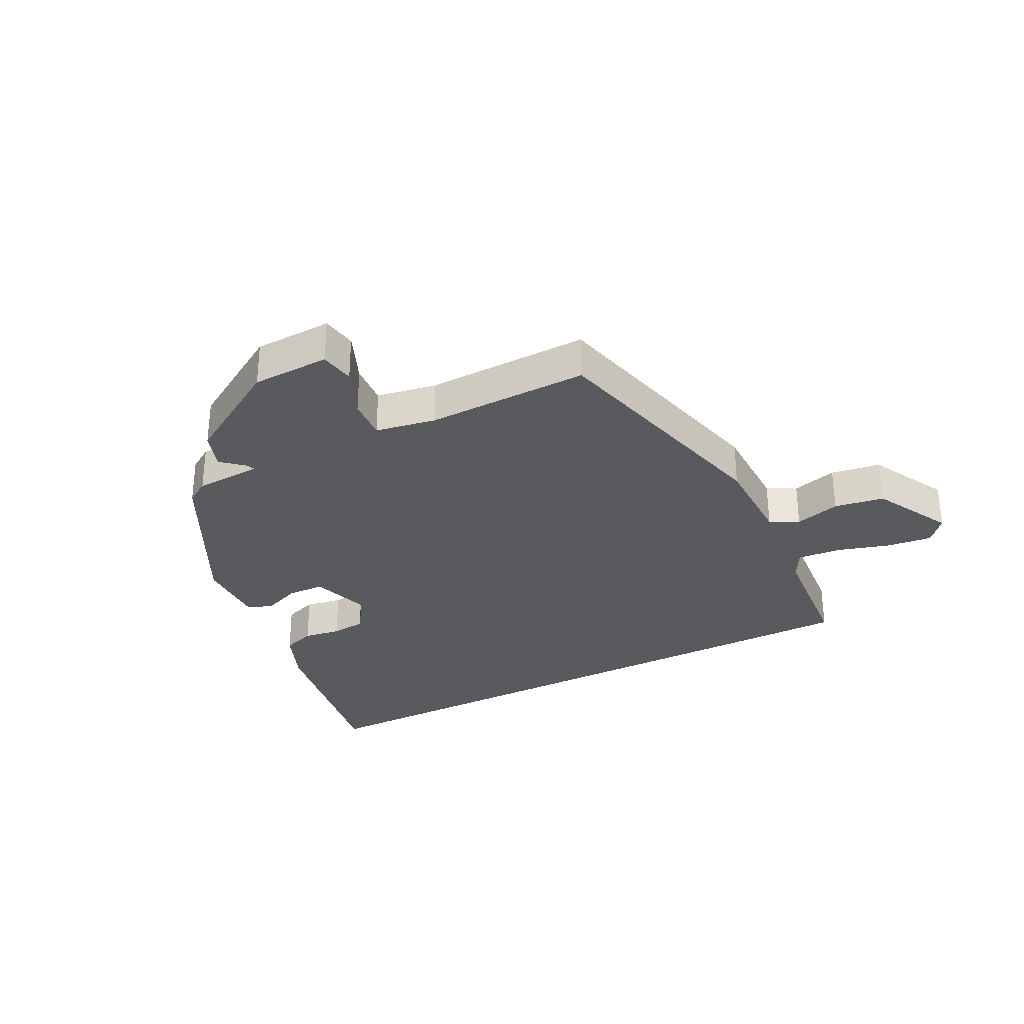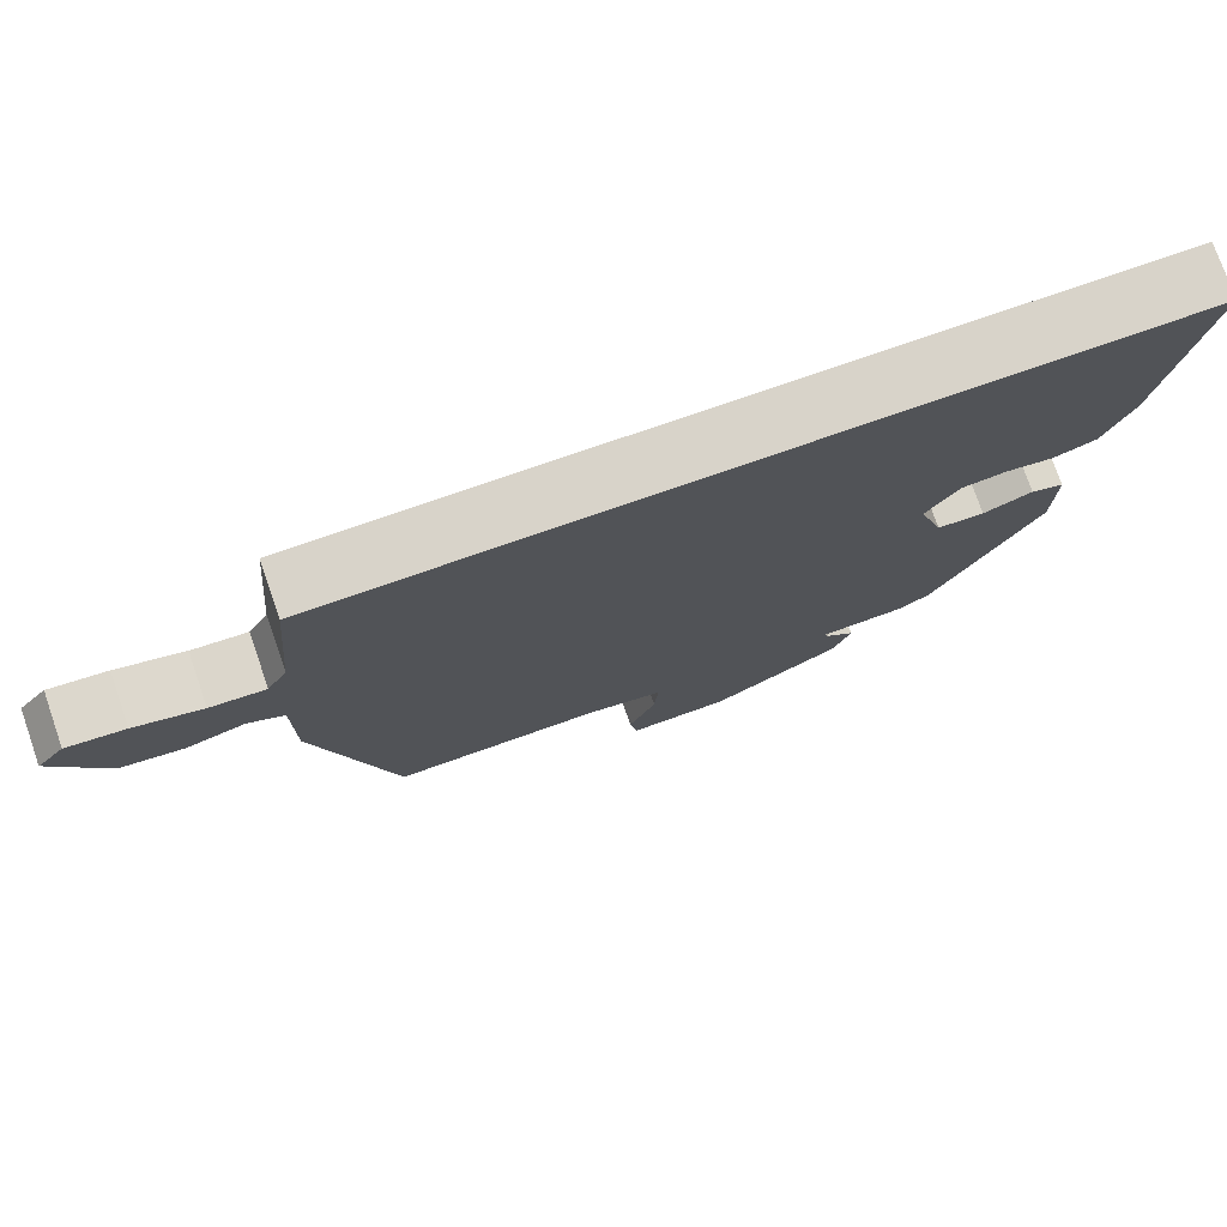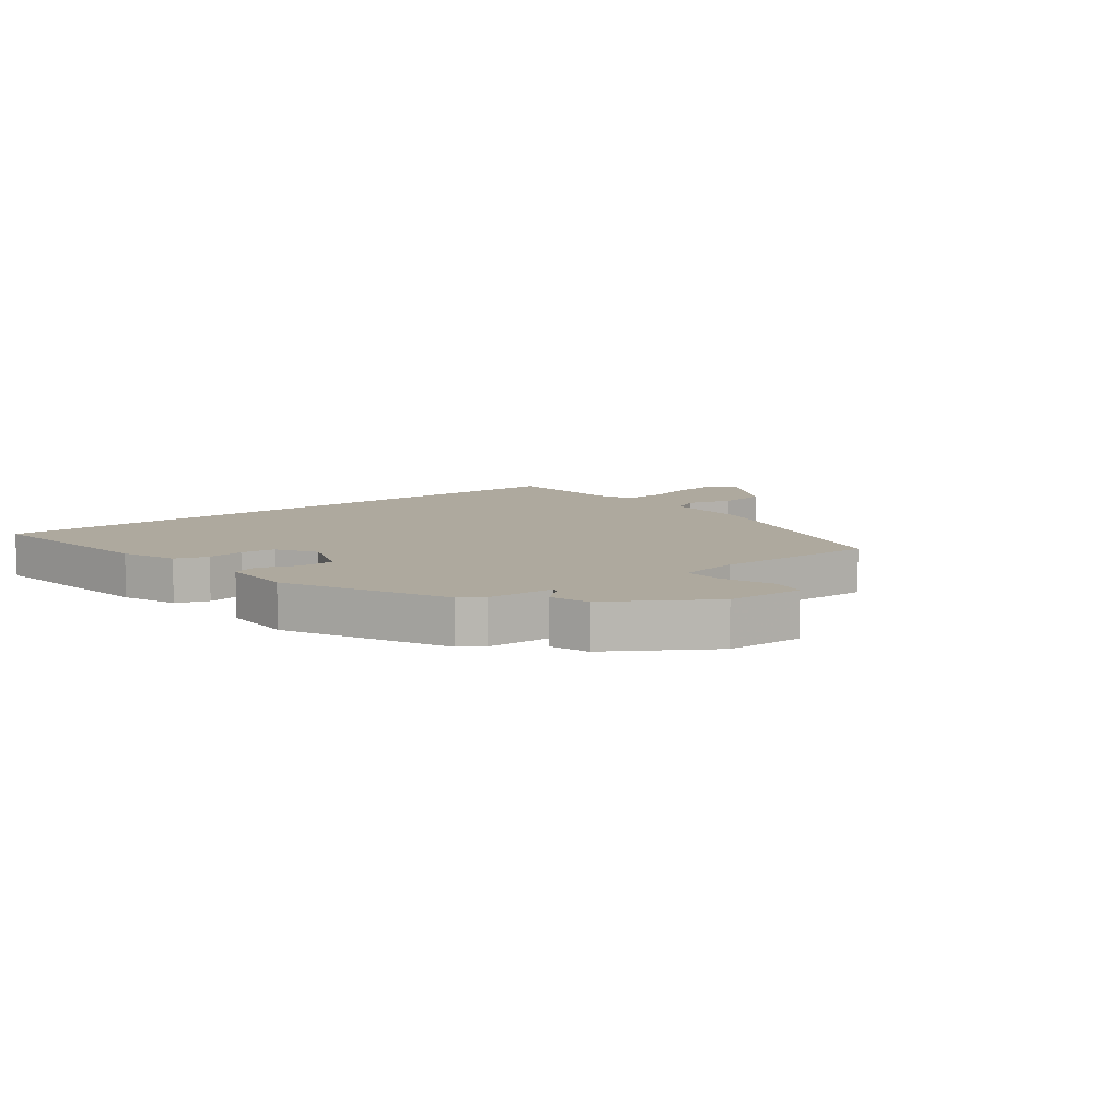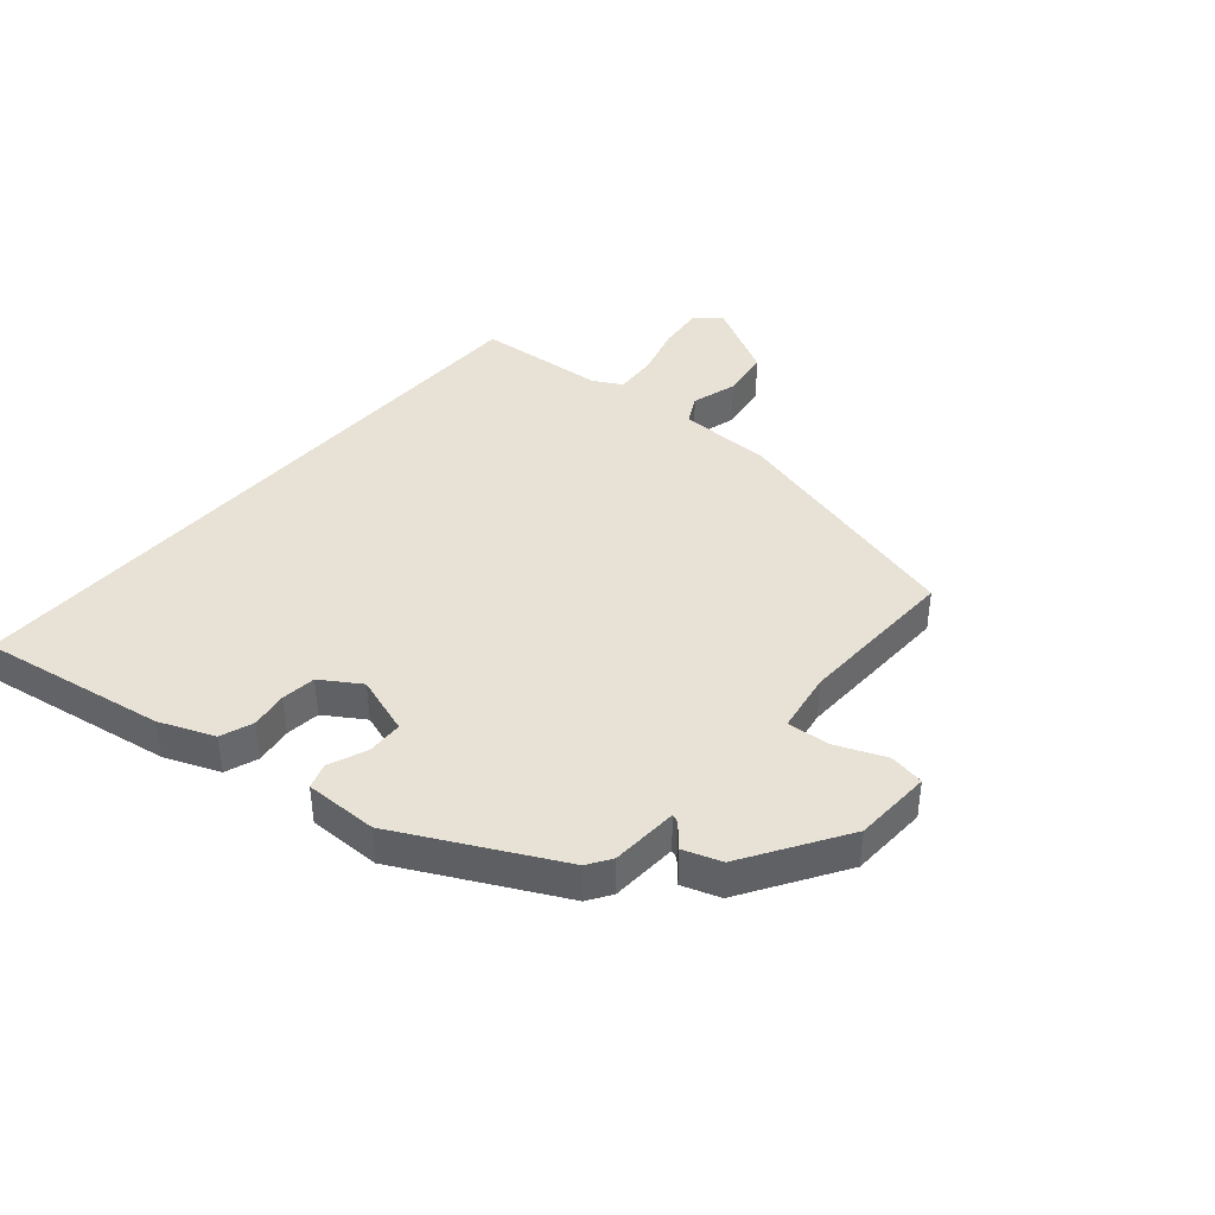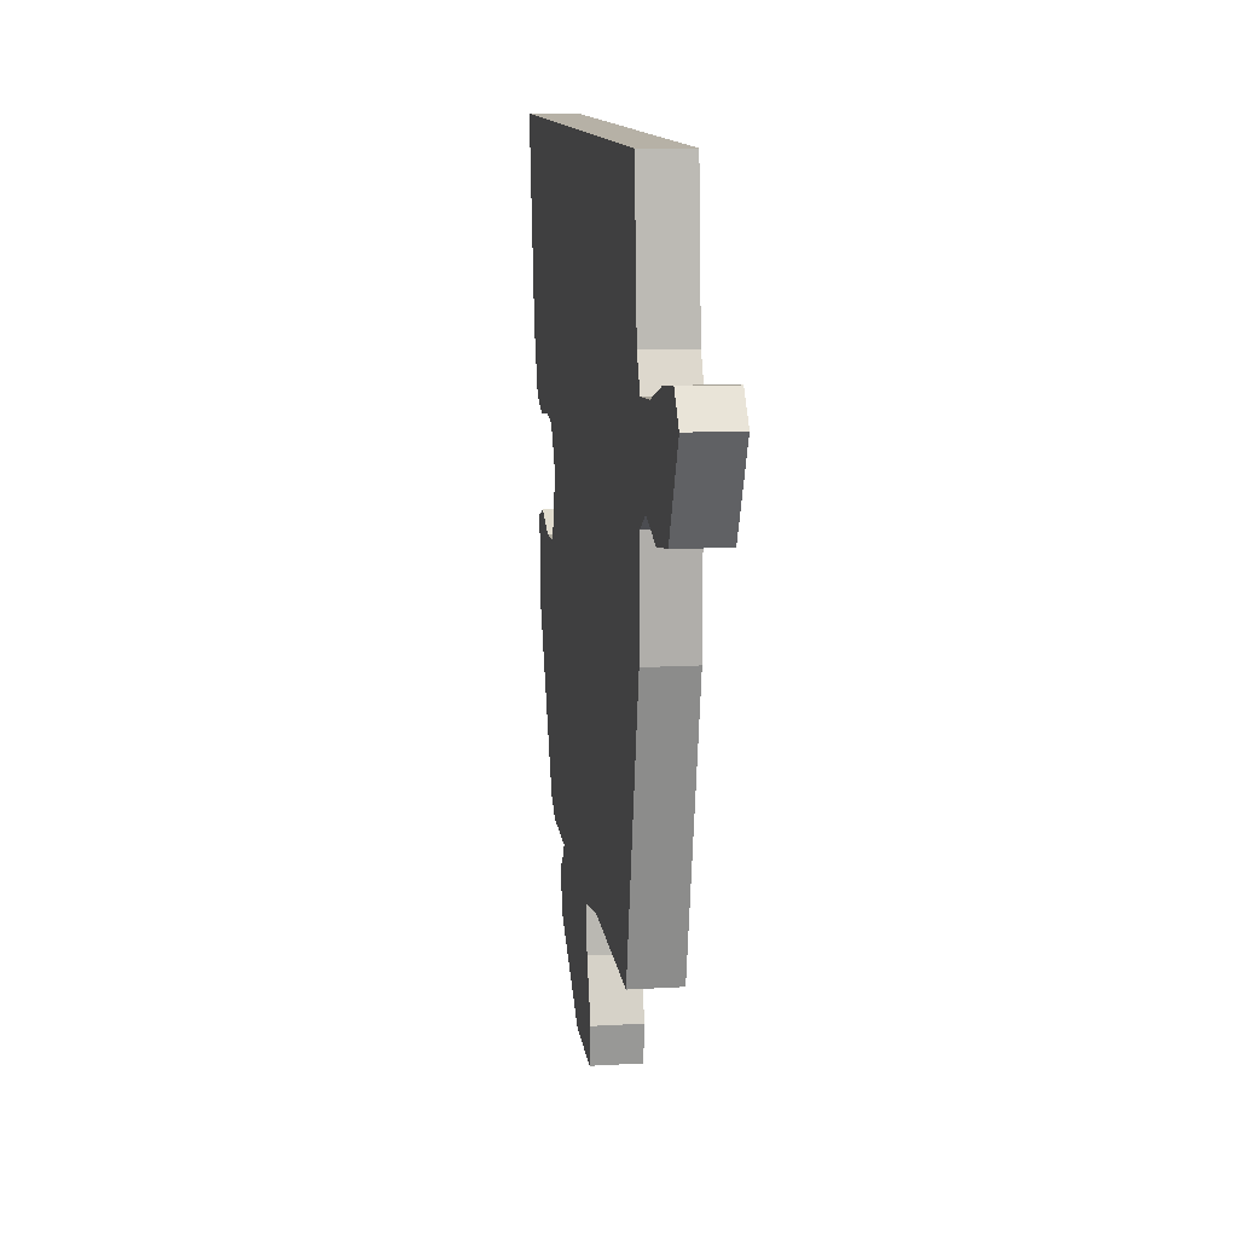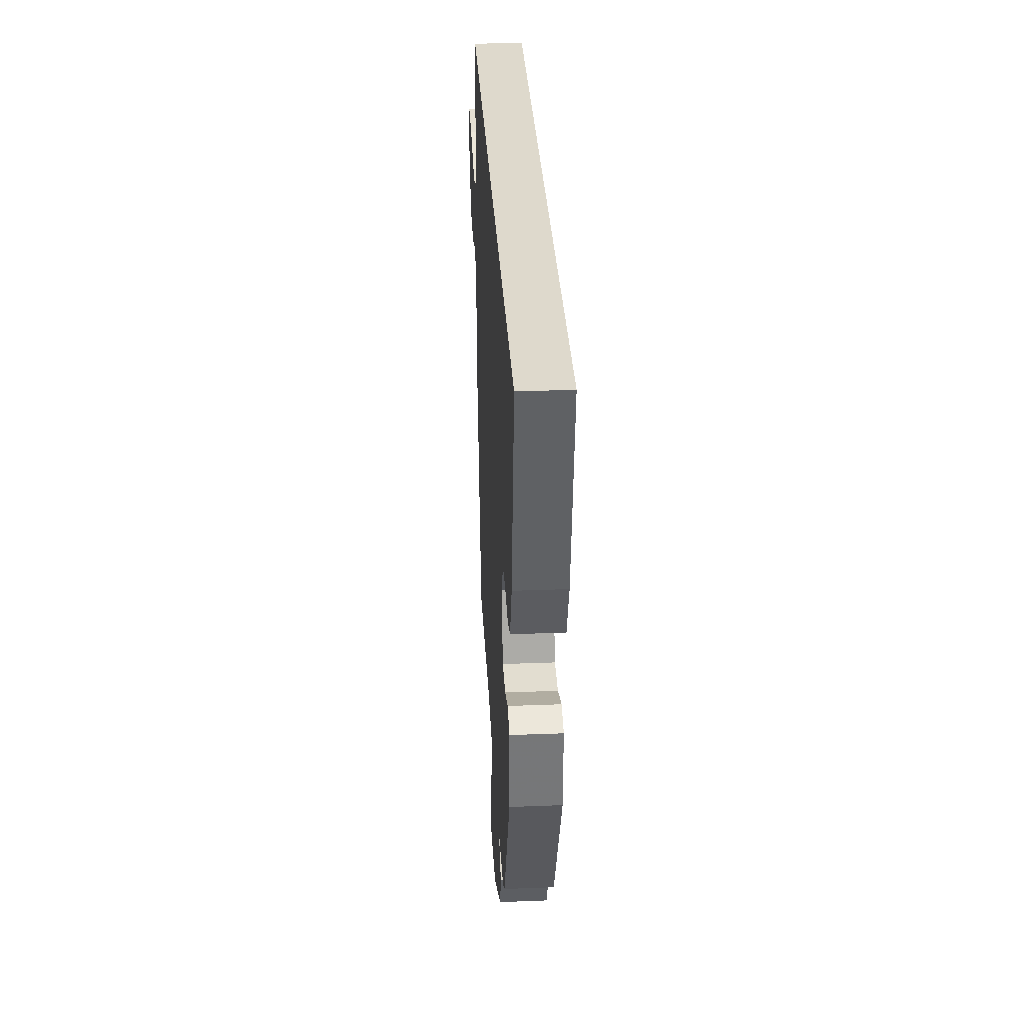
<metadata>
{"format":"obj","ext":"obj","renderer":"f3d","projection":"perspective","resolution":1024,"background":"white","views":[{"elev":-31.3,"azim":-152.7,"up":"+Y"},{"elev":75.8,"azim":-19.2,"up":"+Z"},{"elev":9.1,"azim":142.8,"up":"+Y"},{"elev":40.4,"azim":131.2,"up":"+Y"},{"elev":12.1,"azim":-97.8,"up":"+Z"},{"elev":32.2,"azim":86.9,"up":"+Z"}]}
</metadata>
<code>
v -0.405 0.07 -0.466
v -0.507 0.07 -0.059
v -0.508 0.07 0.094
v -0.555 0.07 0.119
v -0.63 0.07 0.098
v -0.712 0.07 0.111
v -0.78 0.07 0.24
v -0.745 0.07 0.281
v -0.67 0.07 0.272
v -0.583 0.07 0.246
v -0.512 0.07 0.24
v -0.486 0.07 0.287
v -0.467 0.07 0.5
v 0.601 0.07 0.5
v 0.549 0.07 0.196
v 0.512 0.07 0.106
v 0.458 0.07 0.087
v 0.397 0.07 0.097
v 0.34 0.07 0.091
v 0.298 0.07 0.027
v 0.33 0.07 -0.071
v 0.39 0.07 -0.074
v 0.453 0.07 -0.049
v 0.495 0.07 -0.064
v 0.493 0.07 -0.184
v 0.359 0.07 -0.443
v 0.32 0.07 -0.468
v 0.209 0.07 -0.473
v 0.215 0.07 -0.487
v 0.252 0.07 -0.52
v 0.23 0.07 -0.582
v 0.063 0.07 -0.685
v -0.066 0.07 -0.689
v -0.076 0.07 -0.631
v -0.041 0.07 -0.548
v -0.036 0.07 -0.479
v -0.136 0.07 -0.461
v -0.405 0 -0.466
v -0.507 0 -0.059
v -0.508 0 0.094
v -0.555 0 0.119
v -0.63 0 0.098
v -0.712 0 0.111
v -0.78 0 0.24
v -0.745 0 0.281
v -0.67 0 0.272
v -0.583 0 0.246
v -0.512 0 0.24
v -0.486 0 0.287
v -0.467 0 0.5
v 0.601 0 0.5
v 0.549 0 0.196
v 0.512 0 0.106
v 0.458 0 0.087
v 0.397 0 0.097
v 0.34 0 0.091
v 0.298 0 0.027
v 0.33 0 -0.071
v 0.39 0 -0.074
v 0.453 0 -0.049
v 0.495 0 -0.064
v 0.493 0 -0.184
v 0.359 0 -0.443
v 0.32 0 -0.468
v 0.209 0 -0.473
v 0.215 0 -0.487
v 0.252 0 -0.52
v 0.23 0 -0.582
v 0.063 0 -0.685
v -0.066 0 -0.689
v -0.076 0 -0.631
v -0.041 0 -0.548
v -0.036 0 -0.479
v -0.136 0 -0.461
f 32 33 34 35
f 32 35 36
f 29 30 31 32
f 28 29 32 36
f 27 28 36 37
f 25 26 27 37
f 22 23 24 25
f 21 22 25 37
f 15 16 17 18
f 15 18 19
f 12 13 14 15
f 11 12 15 19
f 10 11 19 20
f 8 9 10
f 4 5 6 7
f 3 4 7 8
f 37 1 2 3
f 20 21 37 3
f 3 8 10 20
f 72 71 70 69
f 73 72 69
f 69 68 67 66
f 73 69 66 65
f 74 73 65 64
f 74 64 63 62
f 62 61 60 59
f 74 62 59 58
f 55 54 53 52
f 56 55 52
f 52 51 50 49
f 56 52 49 48
f 57 56 48 47
f 47 46 45
f 44 43 42 41
f 45 44 41 40
f 40 39 38 74
f 40 74 58 57
f 57 47 45 40
f 1 38 39 2
f 2 39 40 3
f 3 40 41 4
f 4 41 42 5
f 5 42 43 6
f 6 43 44 7
f 7 44 45 8
f 8 45 46 9
f 9 46 47 10
f 10 47 48 11
f 11 48 49 12
f 12 49 50 13
f 13 50 51 14
f 14 51 52 15
f 15 52 53 16
f 16 53 54 17
f 17 54 55 18
f 18 55 56 19
f 19 56 57 20
f 20 57 58 21
f 21 58 59 22
f 22 59 60 23
f 23 60 61 24
f 24 61 62 25
f 25 62 63 26
f 26 63 64 27
f 27 64 65 28
f 28 65 66 29
f 29 66 67 30
f 30 67 68 31
f 31 68 69 32
f 32 69 70 33
f 33 70 71 34
f 34 71 72 35
f 35 72 73 36
f 36 73 74 37
f 37 74 38 1

</code>
